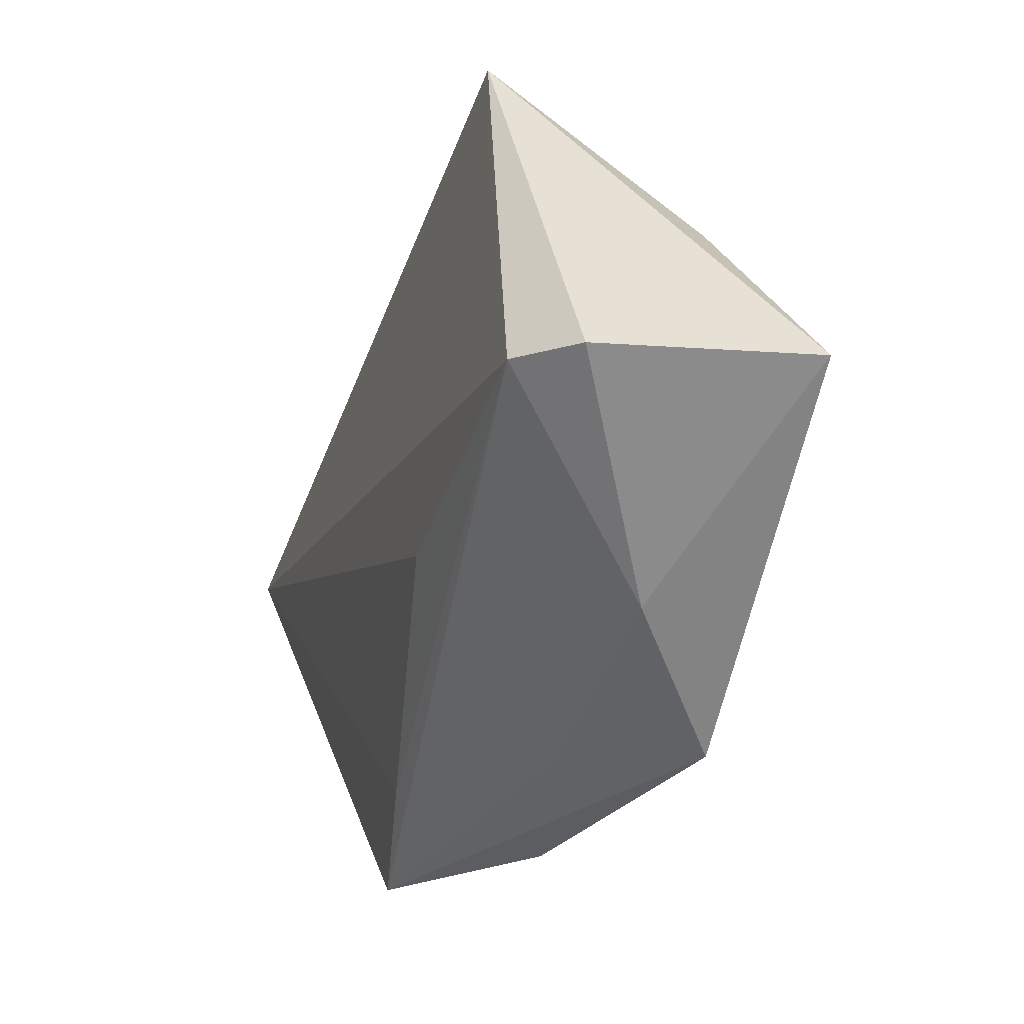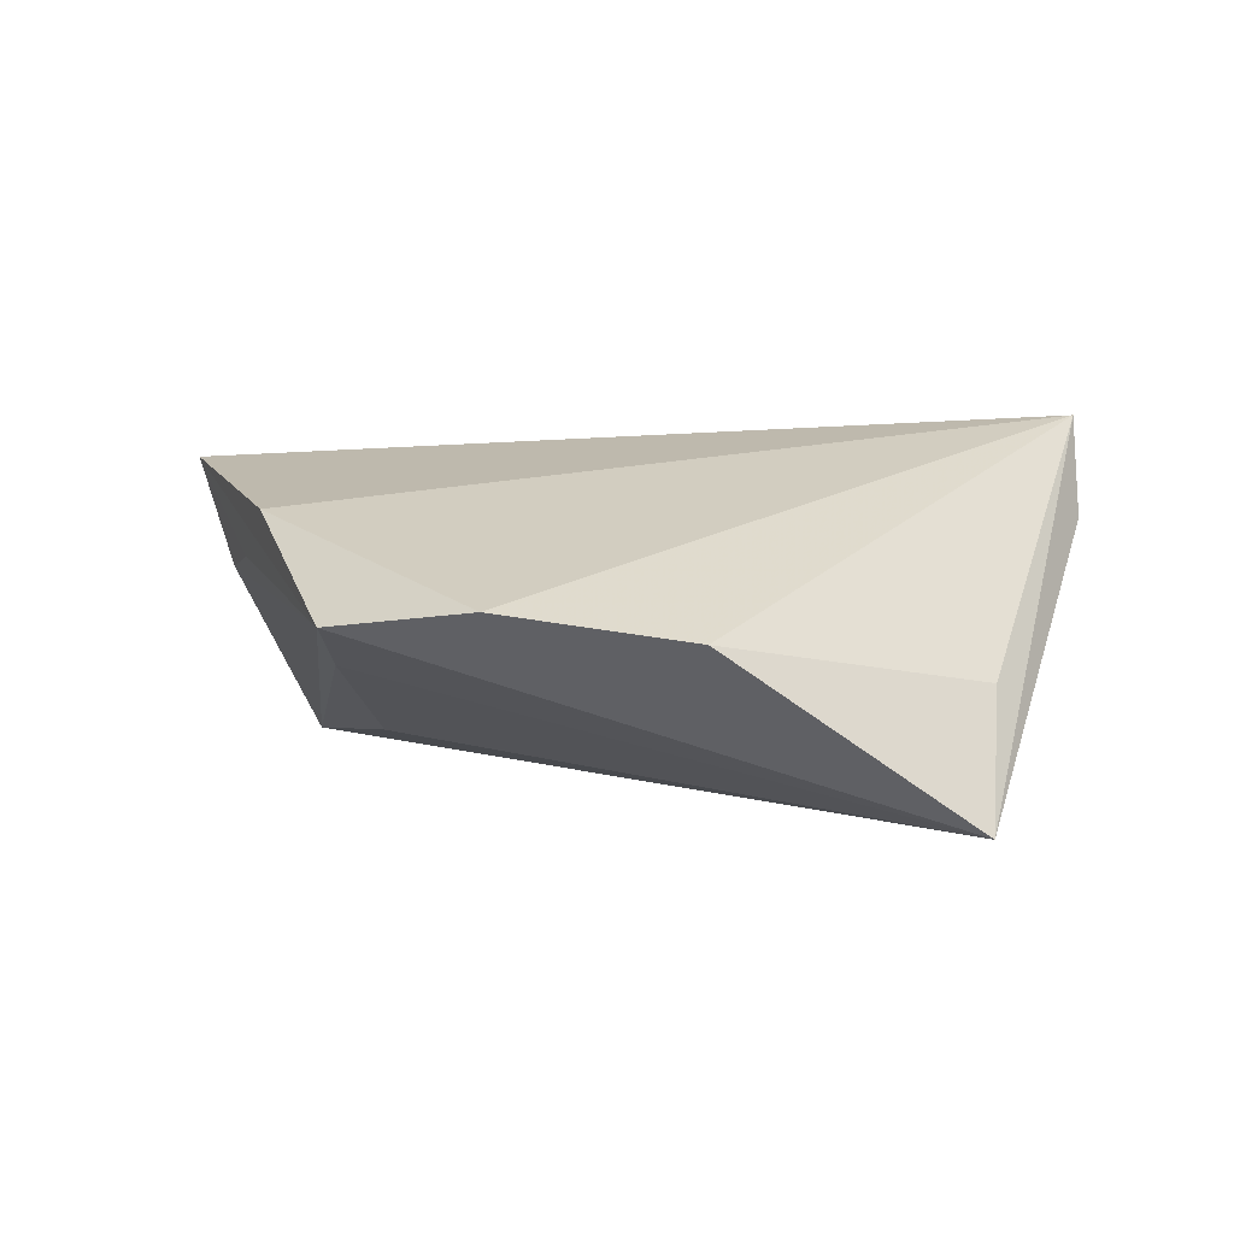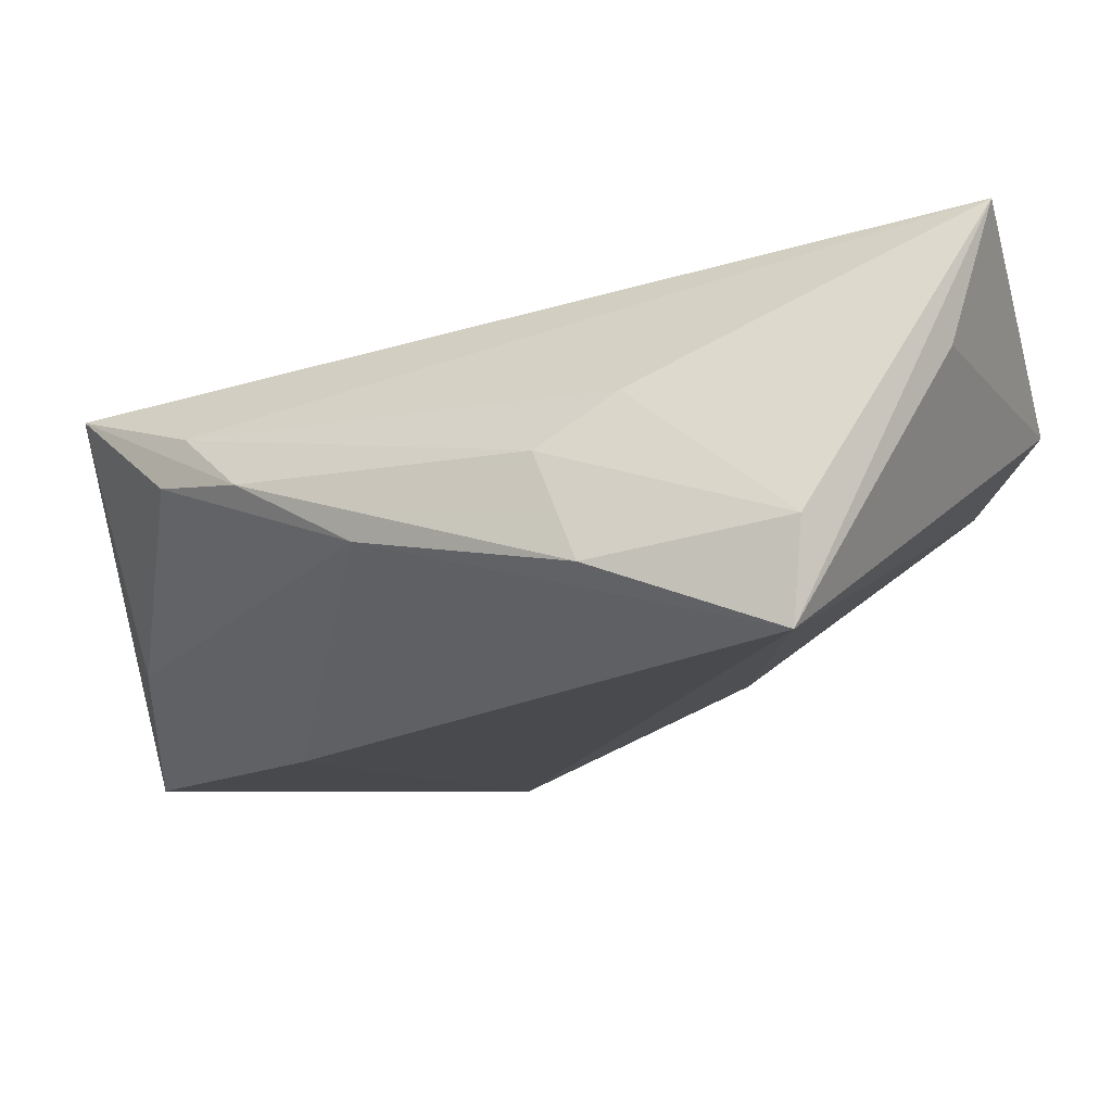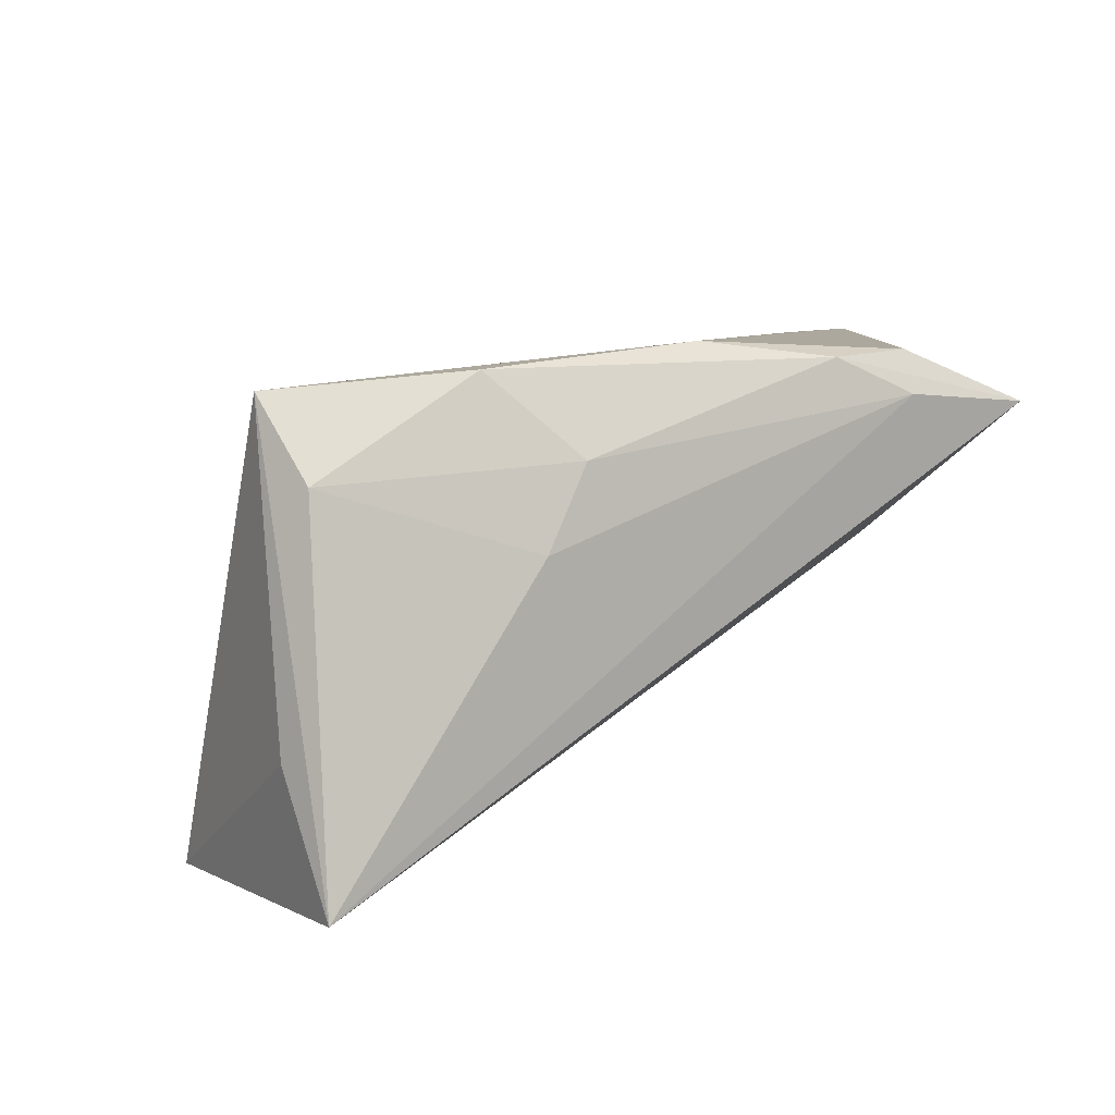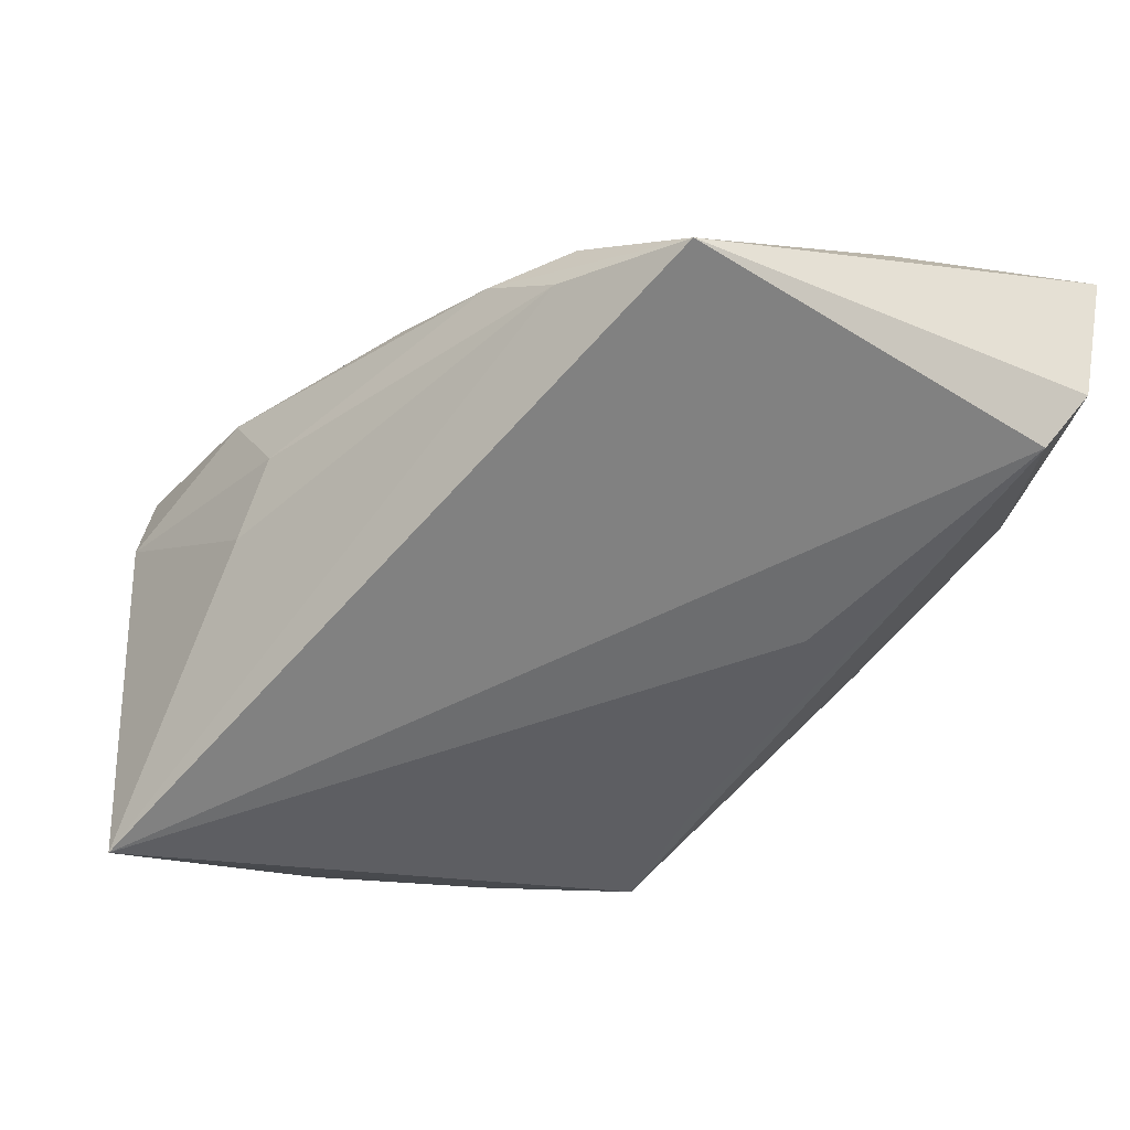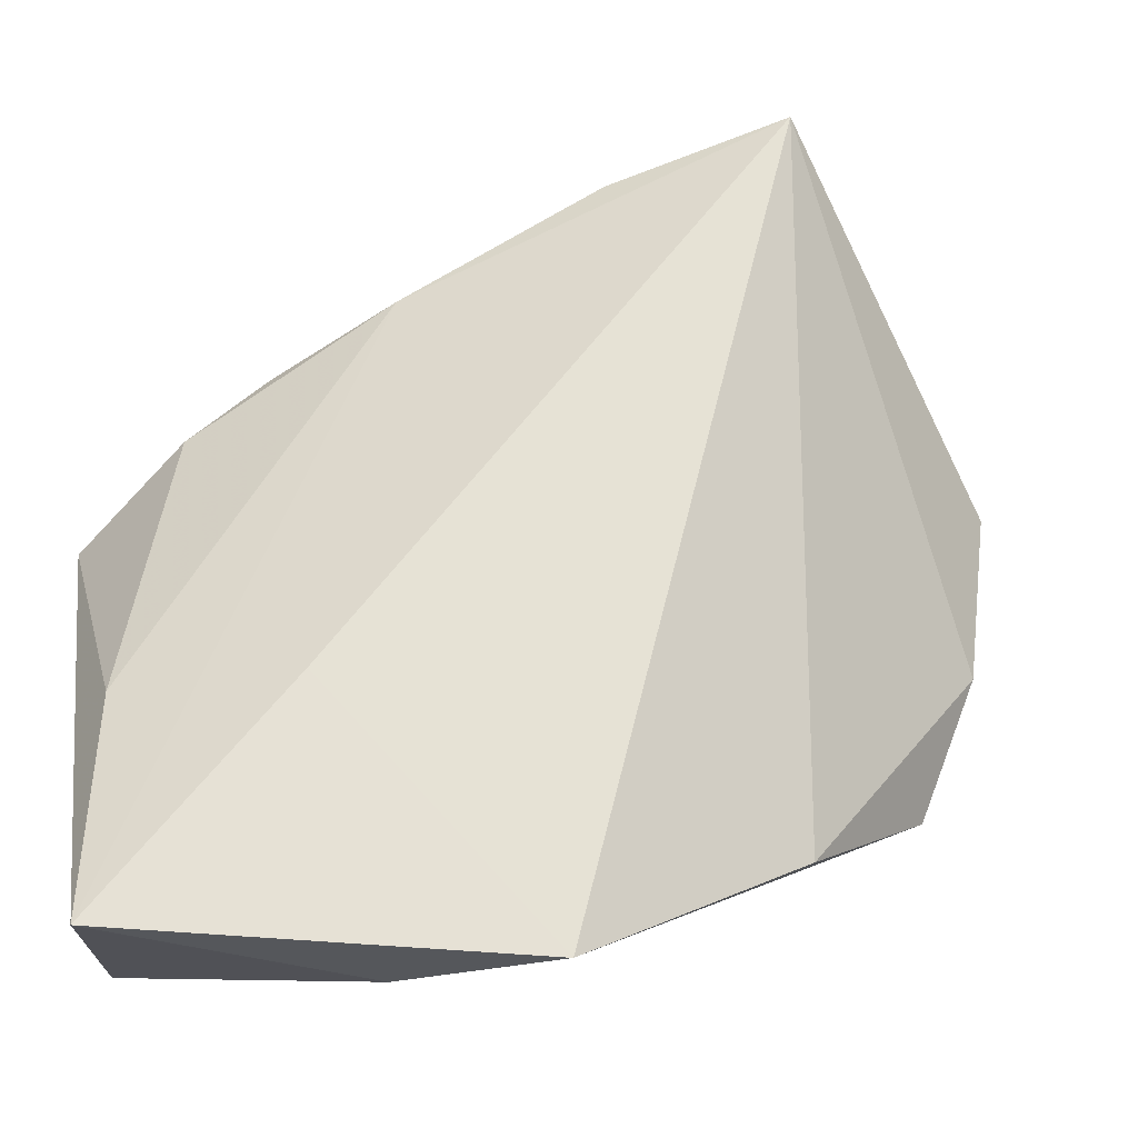
<metadata>
{"format":"obj","ext":"obj","renderer":"f3d","projection":"perspective","resolution":1024,"background":"white","views":[{"elev":-61.1,"azim":-109.7,"up":"+Y"},{"elev":0.0,"azim":98.1,"up":"+Z"},{"elev":77.2,"azim":-7.2,"up":"+Y"},{"elev":75.7,"azim":139.1,"up":"+Y"},{"elev":-65.0,"azim":-109.8,"up":"+Z"},{"elev":-26.6,"azim":-18.9,"up":"+Y"}]}
</metadata>
<code>
v 0.01828 0.04546 0.01844
v -0.01687 0.02643 0.002355
v 0.006083 -0.03493 0.006247
v -0.02714 0.02017 -0.005764
v -0.03458 0.01326 -0.008064
v -0.003837 -0.0232 -0.01127
v 0.002023 0.03943 0.009448
v -0.003801 -0.04275 0.01682
v -0.03756 -0.04061 -0.007267
v -0.04414 -0.04275 0.01164
v -0.04167 -0.01865 0.003251
v 0.03588 0.03858 -0.005307
v -0.0003598 0.03524 -0.001526
v 0.04709 0.01552 -0.002005
v -0.02655 -0.01879 0.01404
v -0.03179 0.01463 -0.01213
v 0.02019 0.04588 0.009138
v -0.01641 -0.04275 0.005749
v 0.00772 0.03582 -0.005775
v 0.02115 -0.02917 0.01029
v 0.04342 -0.003969 0.0006511
v -0.04235 0.004591 -0.01794
v 0.04133 0.0384 -0.01794
v 0.02385 -0.02128 -0.004182
v -0.0324 -0.03723 -0.01231
v 0.03753 -0.01946 -0.0006701
f 6 25 23
f 23 1 12
f 12 14 23
f 1 14 12
f 21 14 1
f 21 26 23
f 23 14 21
f 10 8 15
f 15 8 1
f 15 2 10
f 1 2 15
f 18 25 26
f 18 9 25
f 18 8 10
f 10 9 18
f 17 1 23
f 7 2 1
f 1 17 7
f 7 17 13
f 7 13 4
f 4 2 7
f 26 25 24
f 25 6 24
f 23 26 24
f 24 6 23
f 5 2 4
f 1 8 20
f 20 21 1
f 20 8 26
f 26 21 20
f 26 8 3
f 3 18 26
f 8 18 3
f 19 17 23
f 13 17 19
f 25 9 22
f 23 25 22
f 22 9 10
f 22 5 4
f 11 22 10
f 5 22 11
f 10 2 11
f 2 5 11
f 16 19 23
f 23 22 16
f 16 22 4
f 4 13 16
f 13 19 16

</code>
